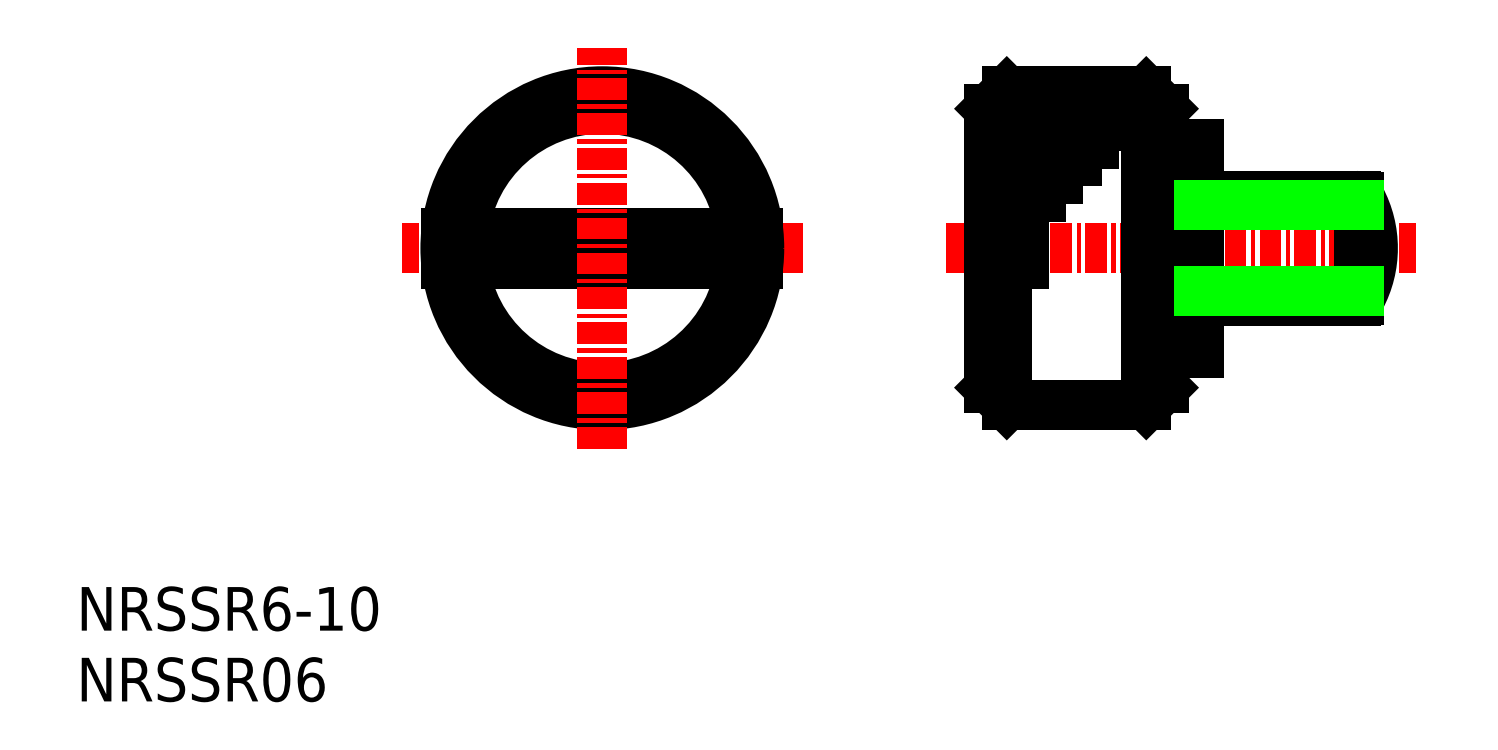
<metadata>
{"format":"dxf","ext":"dxf","renderer":"ezdxf+matplotlib","layout":"modelspace","background":"white","min_lineweight":24,"dpi":150}
</metadata>
<code>
0
SECTION
2
ENTITIES
0
LINE
8
CENTER
10
49.87
20
26
30
0
11
76.87
21
26
31
0
0
LINE
8
0
10
61.37
20
17
30
0
11
53.37
21
17
31
0
0
LINE
8
0
10
53.37
20
35
30
0
11
61.37
21
35
31
0
0
TEXT
8
0
10
1.657e-07
20
6.18e-08
30
0
40
2.5
1
NRSSR06
0
TEXT
8
0
10
1.657e-07
20
4.06
30
0
40
2.5
1
NRSSR6-10
0
LINE
8
0
10
61.37
20
35
30
0
11
61.37
21
17
31
0
0
LINE
8
0
10
62.37
20
32
30
0
11
62.37
21
20
31
0
0
LINE
8
0
10
62.37
20
18
30
0
11
61.37
21
17
31
0
0
LINE
8
0
10
62.37
20
20
30
0
11
62.37
21
18
31
0
0
LINE
8
0
10
64.37
20
20
30
0
11
62.37
21
20
31
0
0
LINE
8
0
10
73.39
20
23
30
0
11
64.37
21
23
31
0
0
LINE
8
0
10
61.37
20
35
30
0
11
62.37
21
34
31
0
0
LINE
8
0
10
62.37
20
34
30
0
11
62.37
21
32
31
0
0
LINE
8
0
10
62.37
20
32
30
0
11
64.37
21
32
31
0
0
LINE
8
CENTER
10
41.67
20
26
30
0
11
18.67
21
26
31
0
0
LINE
8
0
10
52.37
20
18
30
0
11
52.37
21
25.1
31
0
0
LINE
8
0
10
53.37
20
25.1
30
0
11
53.37
21
17
31
0
0
LINE
8
0
10
39.12
20
26.9
30
0
11
21.21
21
26.9
31
0
0
LINE
8
0
10
39.12
20
25.1
30
0
11
21.21
21
25.1
31
0
0
ARC
8
0
10
30.17
20
26
30
0
40
8
50
6.459
51
173.5
0
ARC
8
0
10
30.17
20
26
30
0
40
8
50
186.5
51
353.5
0
CIRCLE
8
0
10
30.17
20
26
30
0
40
9
0
LINE
8
0
10
53.37
20
17
30
0
11
52.37
21
18
31
0
0
LINE
8
CENTER
10
30.17
20
14.5
30
0
11
30.17
21
37.5
31
0
0
LINE
8
0
10
52.37
20
26.9
30
0
11
52.37
21
34
31
0
0
LINE
8
0
10
53.37
20
35
30
0
11
53.37
21
26.9
31
0
0
LINE
8
0
10
52.37
20
26.9
30
0
11
54.37
21
26.9
31
0
0
LINE
8
0
10
52.37
20
25.1
30
0
11
54.37
21
25.1
31
0
0
LINE
8
0
10
54.37
20
26.9
30
0
11
54.37
21
25.1
31
0
0
LINE
8
0
10
52.37
20
34
30
0
11
53.37
21
35
31
0
0
LINE
8
0
10
64.37
20
32
30
0
11
64.37
21
20
31
0
0
LINE
8
0
10
64.37
20
29
30
0
11
73.39
21
29
31
0
0
ARC
8
0
10
68.37
20
26
30
0
40
6
50
331.7
51
28.27
0
LINE
8
0
10
73.56
20
28.94
30
0
11
73.56
21
23.05
31
0
0
ARC
8
0
10
73.39
20
28.7
30
0
40
0.3
50
28.27
51
90
0
ARC
8
0
10
73.39
20
23.3
30
0
40
0.3
50
270
51
331.7
0
LINE
8
0
10
53.37
20
34
30
0
11
60.37
21
34
31
0
0
LINE
8
0
10
53.37
20
33
30
0
11
59.37
21
33
31
0
0
LINE
8
0
10
53.37
20
32
30
0
11
58.37
21
32
31
0
0
LINE
8
0
10
53.37
20
31
30
0
11
57.37
21
31
31
0
0
LINE
8
0
10
53.37
20
29.95
30
0
11
56.32
21
29.95
31
0
0
LINE
8
0
10
53.37
20
28.95
30
0
11
55.32
21
28.95
31
0
0
LINE
8
0
10
53.37
20
27.95
30
0
11
54.32
21
27.95
31
0
0
LINE
8
0
10
64.37
20
28.46
30
0
11
73.56
21
28.46
31
0
0
LINE
8
0
10
73.56
20
23.54
30
0
11
64.37
21
23.54
31
0
0
ENDSEC
0
EOF

</code>
